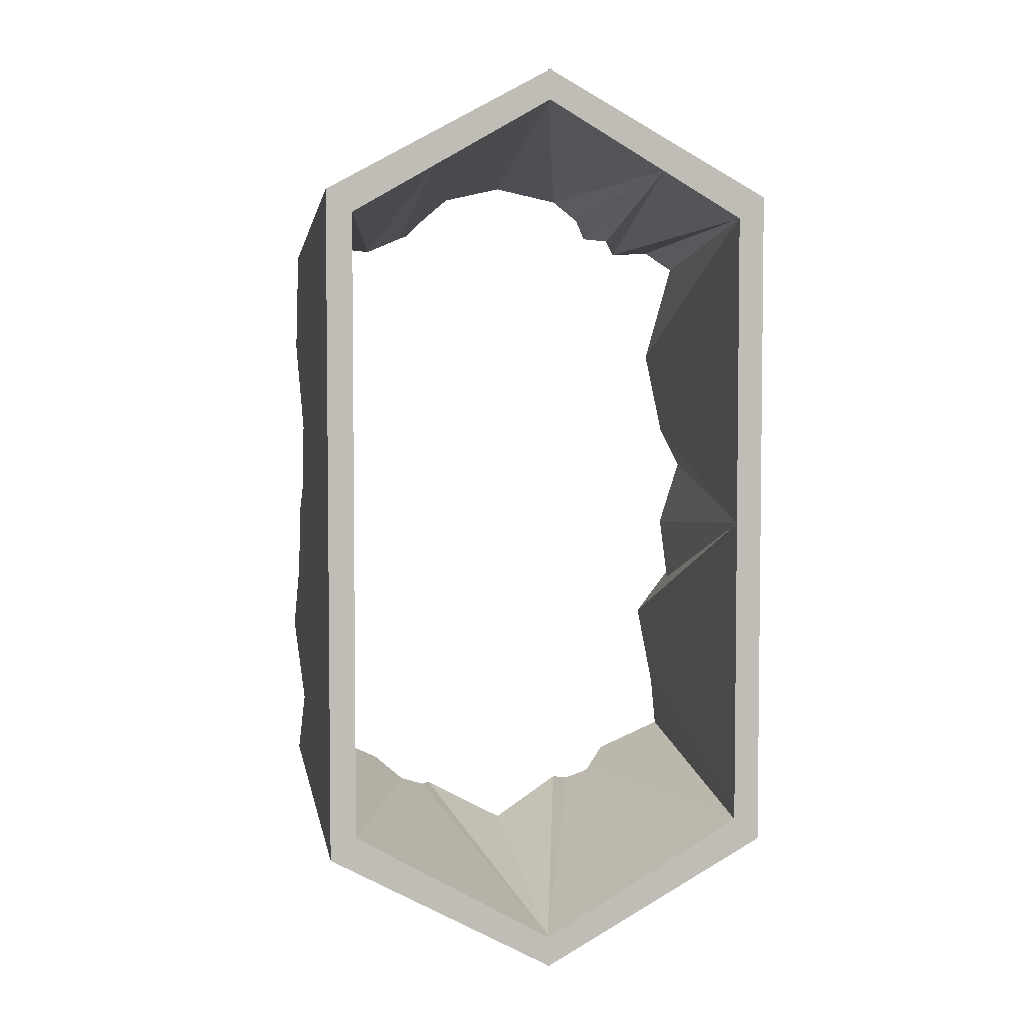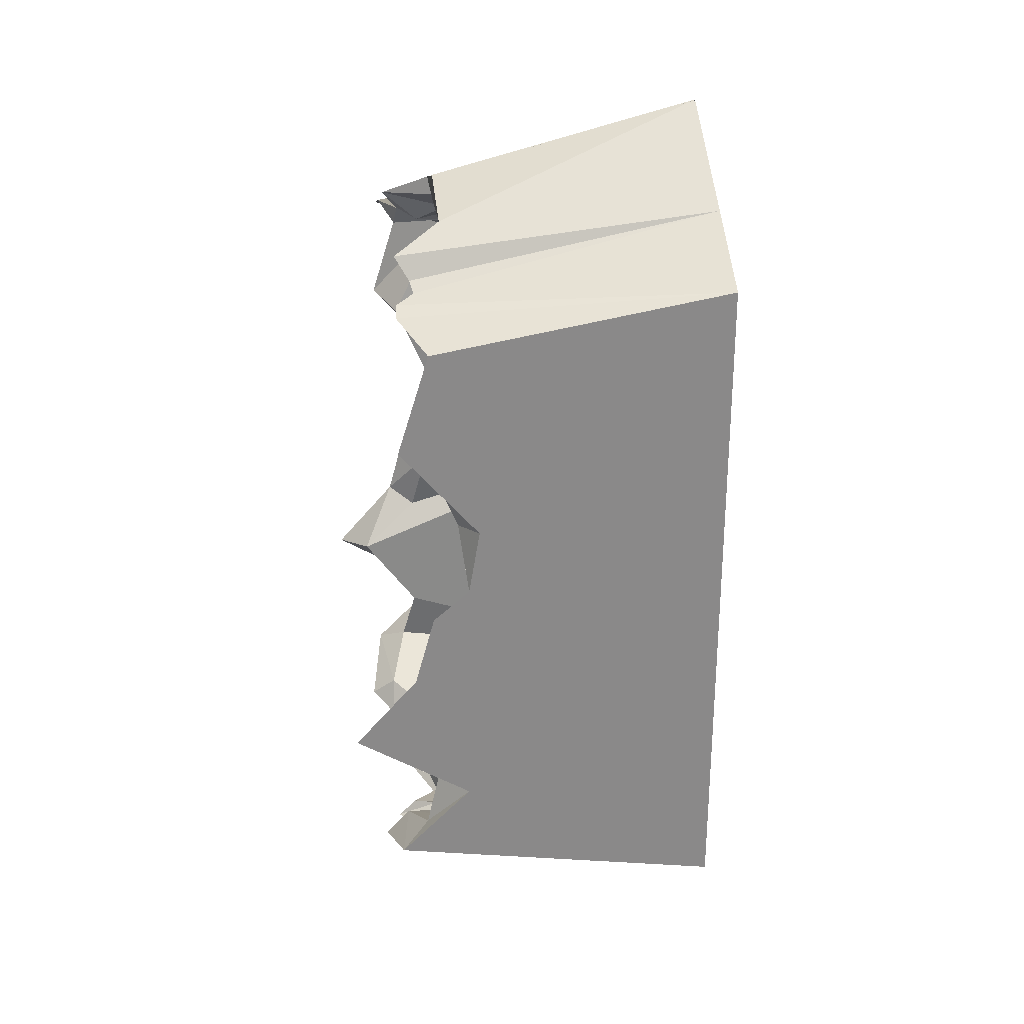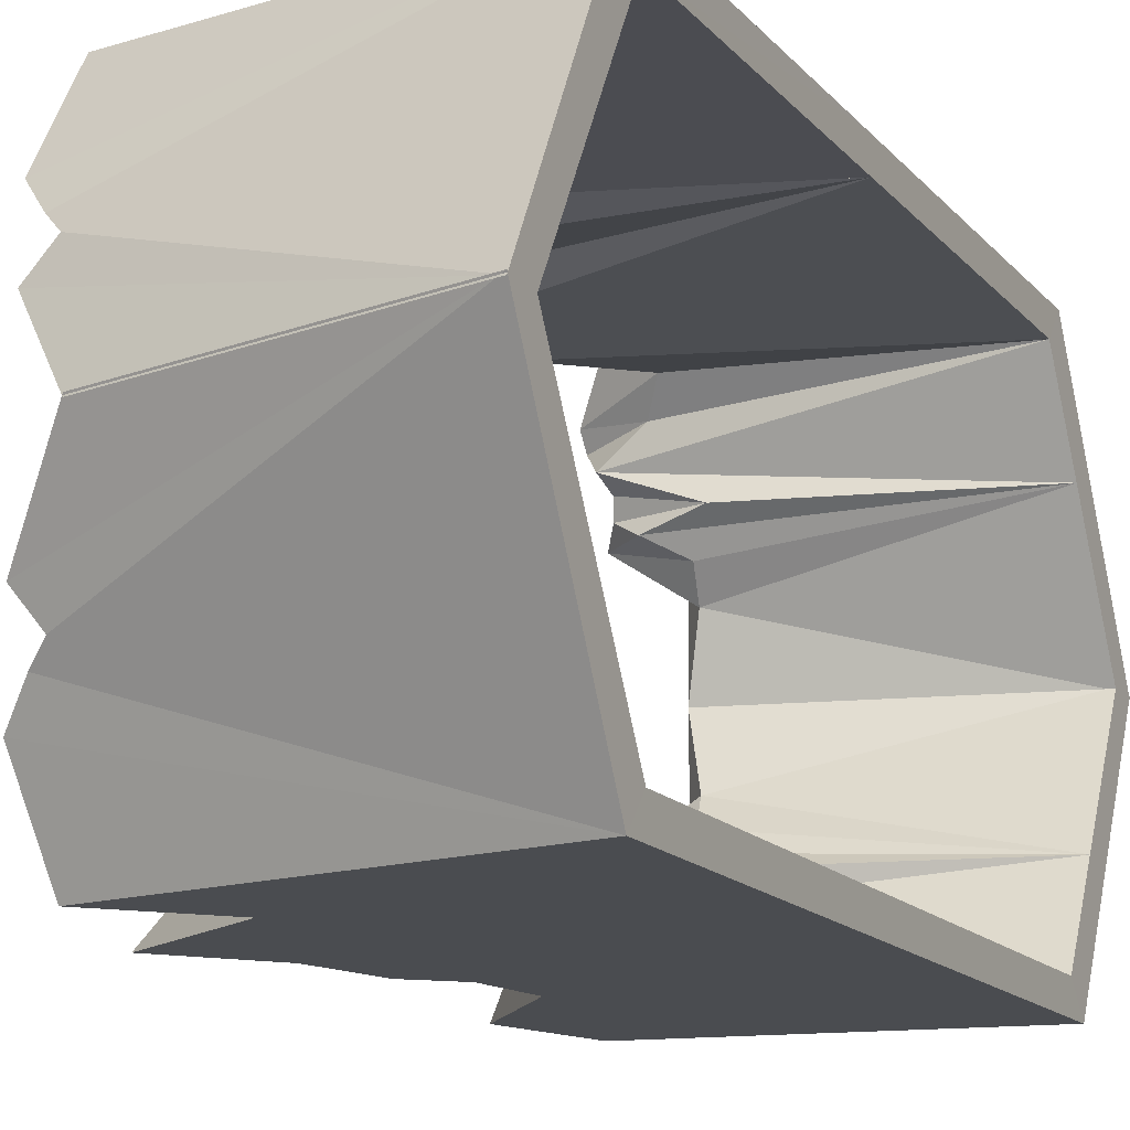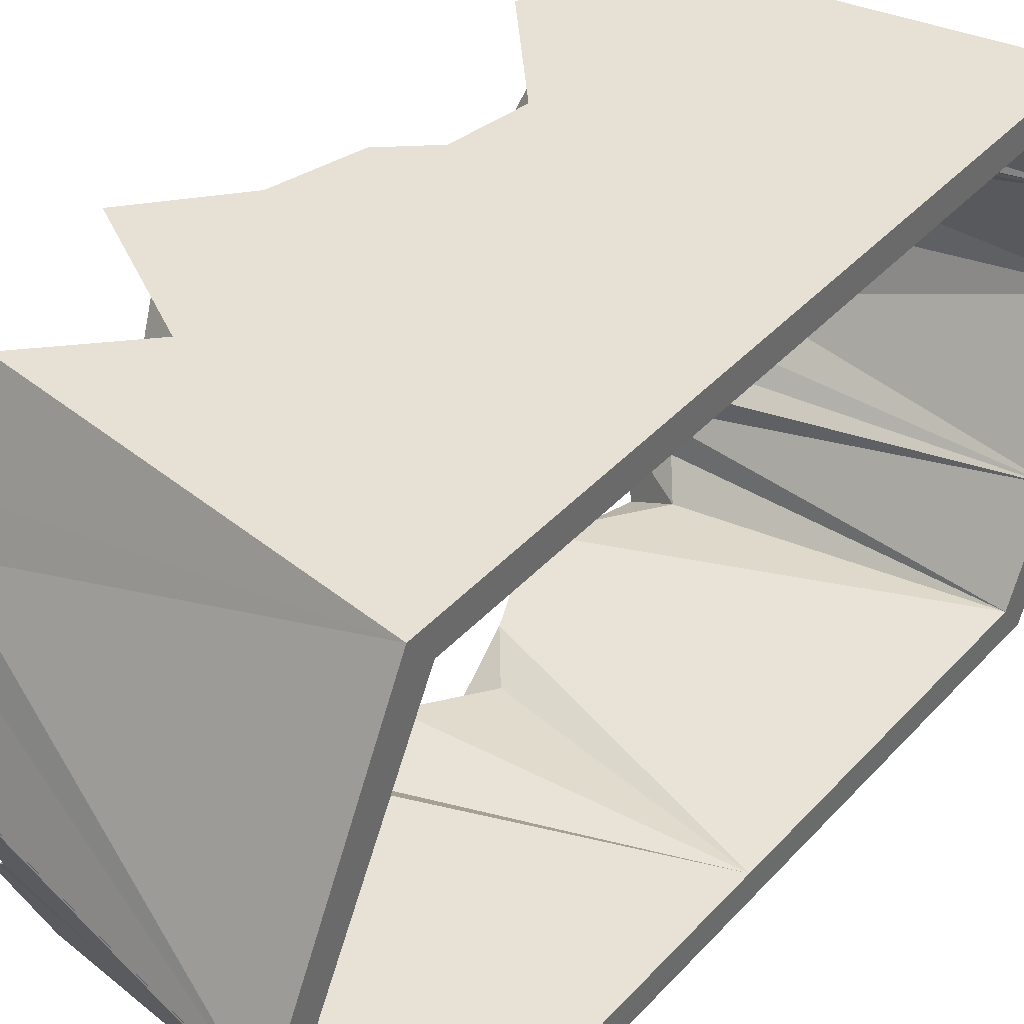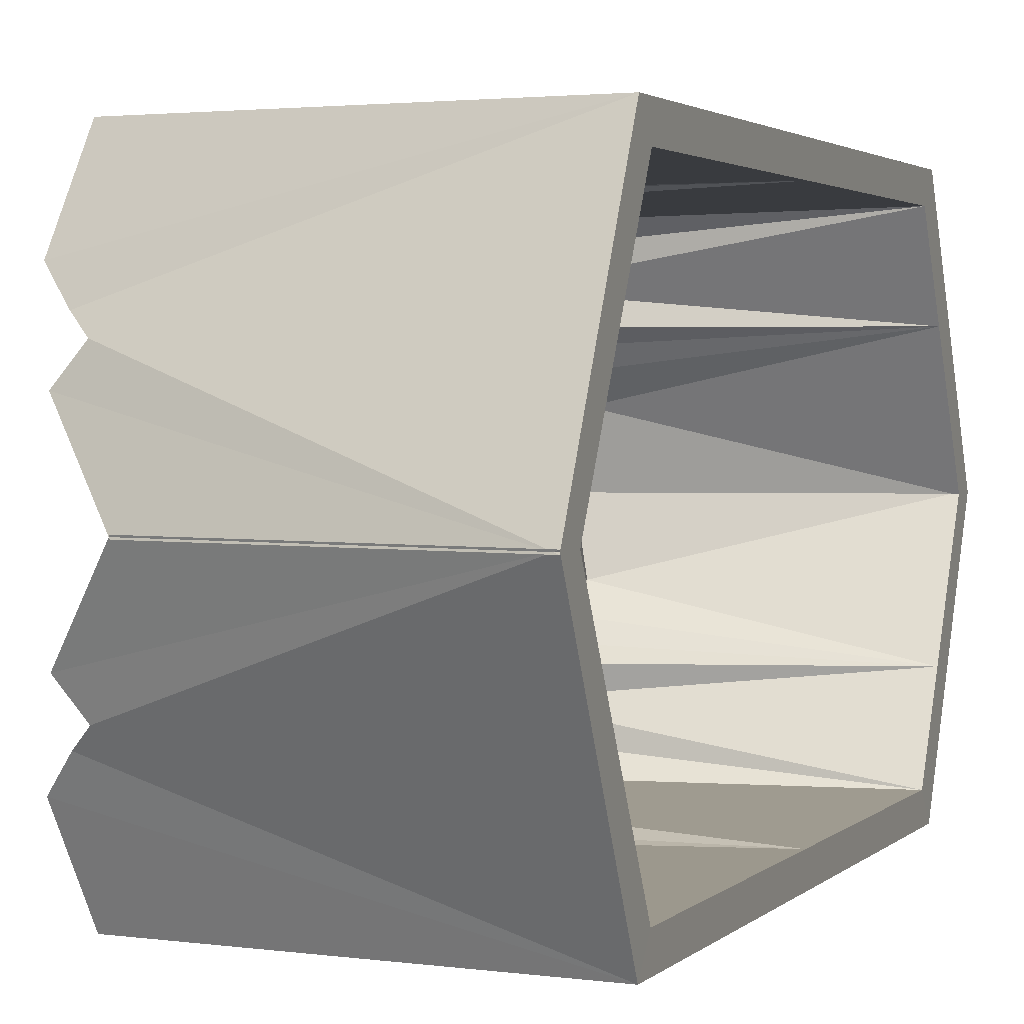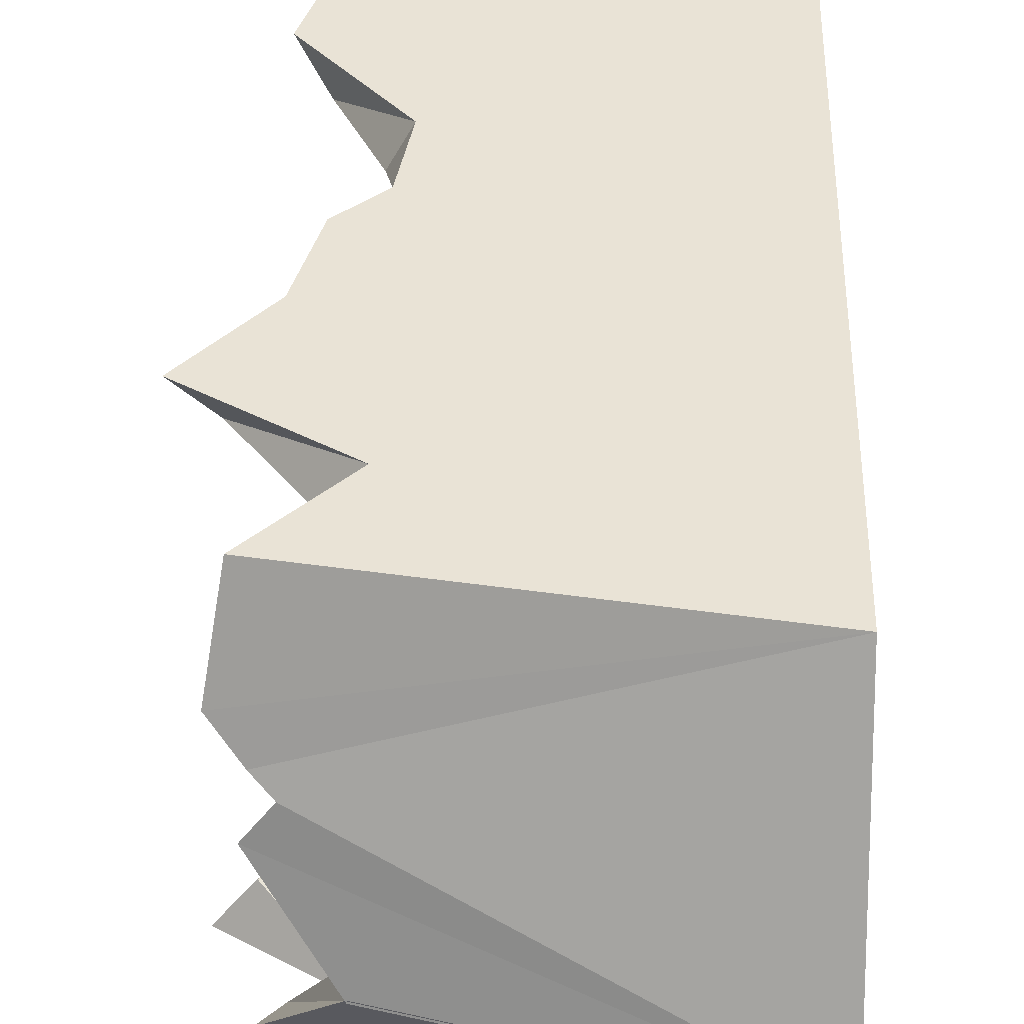
<metadata>
{"format":"obj","ext":"obj","renderer":"f3d","projection":"perspective","resolution":1024,"background":"white","views":[{"elev":4.3,"azim":-101.8,"up":"+Z"},{"elev":27.1,"azim":173.3,"up":"+Z"},{"elev":-14.8,"azim":-154.9,"up":"+Y"},{"elev":39.0,"azim":-143.1,"up":"+Y"},{"elev":2.2,"azim":-160.4,"up":"+Y"},{"elev":42.2,"azim":-179.1,"up":"+Y"}]}
</metadata>
<code>
v  506.4 152.9 -196.7
v  535.6 113.7 -174.3
v  369.1 152.9 -232
v  526.2 113.8 -165.2
v  369.1 50.35 -157.8
v  531.9 82.29 -149.5
v  515.4 95.57 -159.7
v  369.1 152.9 -216.8
v  369.1 37.15 -169
v  537.4 37.15 -142.6
v  501.3 37.15 -106.5
v  369.1 37.15 -169
v  523 50.35 -133.4
v  515.8 55.02 -105.8
v  369.1 37.15 1.398
v  369.1 50.35 1.243
v  369.1 37.15 172.8
v  518.3 37.15 147
v  532 60.61 157.8
v  496.2 50.35 141.1
v  504.4 63.1 151.2
v  369.1 50.35 161.6
v  369.1 83.92 198.2
v  369.1 91.79 185.4
v  544.6 55.58 -66.81
v  560 37.15 -70.65
v  515 45.58 -42.87
v  528.3 37.15 -35.04
v  518.3 37.15 1.168
v  506.4 52.66 -7.915
v  500 37.15 16.9
v  488 47.37 26.77
v  534.1 37.15 96.15
v  522.2 57.61 90.01
v  494.4 37.15 50.08
v  503.8 53.39 46.94
v  514.5 108.1 -163.6
v  524.7 99.54 -172.2
v  532.5 91.83 -167.9
v  544.3 77.83 -159.9
v  506.4 152.9 -183.8
v  523.2 78.29 151.2
v  486 91.79 156.8
v  521.7 83.92 161.6
v  523.2 92.2 165.2
v  511.7 99.12 159.7
v  369.1 152.9 220.6
v  506.4 152.9 187.6
v  498.6 120.5 179.7
v  369.1 152.9 235.8
v  506.2 113.9 188.1
v  530.1 99.3 175.8
v  506.4 152.9 200.5
v  496 107.5 168.9
v  531.2 68.69 161.6
g Bottom_Rear_Funnel
f 1 2 3 3
f 1 4 2
f 5 6 7
f 8 3 3 9
f 8 9 5
f 9 10 11 12
f 10 13 11
f 13 5 14
f 5 9 12 15
f 5 15 16
f 17 18 19 17
f 20 21 21 19
f 20 22 21
f 22 17 17 23
f 22 23 24
f 11 25 25 26
f 25 27 28 25
f 28 29 15
f 27 30 28
f 16 30 27
f 29 31 15
f 30 31 29
f 30 16 16 32
f 33 18 17
f 34 20 33
f 22 20 34
f 34 33 35
f 31 35 15
f 36 35 31
f 16 22 34 36
f 16 36 16
f 17 22 16 15
f 13 14 11
f 11 14 25
f 30 29 28
f 28 26 25
f 30 32 31
f 35 36 34
f 31 32 36
f 37 38 2
f 10 6 6 13
f 5 13 6
f 39 6 6 40
f 7 39 38
f 38 37 7
f 5 16 25 14
f 11 26 15 12
f 16 27 25
f 26 28 15
f 36 32 16
f 35 33 17 15
f 7 37 8 5
f 4 41 8
f 37 4 8
f 2 38 3
f 38 39 9 3
f 40 10 9
f 39 40 9
f 2 4 37
f 39 7 6
f 10 40 6
f 1 41 4
f 42 43 43 44
f 44 45 23
f 43 46 45 43
f 47 48 49
f 50 47 24 23
f 49 51 52
f 48 53 51
f 46 54 52
f 21 42 55 21
f 20 18 33
f 19 18 20
f 55 19 21
f 44 55 42
f 45 44 43
f 52 45 46
f 52 54 49
f 51 49 48
f 22 42 21
f 19 55 17
f 55 44 23 17
f 24 43 42
f 42 22 24
f 24 46 43 24
f 54 46 24
f 49 24 47
f 54 24 24 49
f 51 53 50
f 45 52 23
f 51 50 23 52
v  506.4 151.6 -196.7
v  535.6 190.8 -174.3
v  369.1 151.6 -232
v  526.2 190.8 -165.2
v  369.1 254.2 -157.8
v  531.9 222.3 -149.5
v  515.4 209 -159.7
v  369.1 151.6 -216.8
v  369.1 267.4 -169
v  537.4 267.4 -142.6
v  501.3 267.4 -106.5
v  369.1 267.4 -169
v  523 254.2 -133.4
v  515.8 249.5 -105.8
v  369.1 267.4 1.398
v  369.1 254.2 1.243
v  369.1 267.4 172.8
v  518.3 267.4 147
v  532 243.9 157.8
v  496.2 254.2 141.1
v  504.4 241.4 151.2
v  369.1 254.2 161.6
v  369.1 220.6 198.2
v  369.1 212.8 185.4
v  544.6 249 -66.81
v  560 267.4 -70.65
v  515 259 -42.87
v  528.3 267.4 -35.04
v  518.3 267.4 1.168
v  506.4 251.9 -7.915
v  500 267.4 16.9
v  488 257.2 26.77
v  534.1 267.4 96.15
v  522.2 246.9 90.01
v  494.4 267.4 50.08
v  503.8 251.2 46.94
v  514.5 196.4 -163.6
v  524.7 205 -172.2
v  532.5 212.7 -167.9
v  544.3 226.7 -159.9
v  506.4 151.6 -183.8
v  523.2 226.3 151.2
v  486 212.8 156.8
v  521.7 220.6 161.6
v  523.2 212.3 165.2
v  511.7 205.4 159.7
v  369.1 151.6 220.6
v  506.4 151.6 187.6
v  498.6 184 179.7
v  369.1 151.6 235.8
v  506.2 190.6 188.1
v  530.1 205.2 175.8
v  506.4 151.6 200.5
v  496 197.1 168.9
v  531.2 235.9 161.6
v  369.1 212.8 185.4
g Bottom_Rear_Funnel001
f 58 58 57 56
f 57 59 56
f 62 61 60
f 64 58 58 63
f 60 64 63
f 67 66 65 64
f 66 68 65
f 69 60 68
f 70 67 64 60
f 71 70 60
f 72 74 73 72
f 74 76 76 75
f 76 77 75
f 78 72 72 77
f 79 78 77
f 81 80 80 66
f 80 83 82 80
f 70 84 83
f 83 85 82
f 82 85 71
f 70 86 84
f 84 86 85
f 87 71 71 85
f 72 73 88
f 88 75 89
f 89 75 77
f 90 88 89
f 70 90 86
f 86 90 91
f 91 89 77 71
f 71 91 71
f 70 71 77 72
f 66 69 68
f 80 69 66
f 83 84 85
f 80 81 83
f 86 87 85
f 89 91 90
f 91 87 86
f 57 93 92
f 68 61 61 65
f 61 68 60
f 95 61 61 94
f 93 94 62
f 62 92 93
f 69 80 71 60
f 67 70 81 66
f 80 82 71
f 70 83 81
f 71 87 91
f 70 72 88 90
f 60 63 92 62
f 63 96 59
f 63 59 92
f 58 93 57
f 58 64 94 93
f 64 65 95
f 64 95 94
f 92 59 57
f 61 62 94
f 61 95 65
f 59 96 56
f 99 98 98 97
f 78 100 99
f 98 100 101 98
f 104 103 102
f 78 79 102 105
f 107 106 104
f 106 108 103
f 107 109 101
f 76 110 97 76
f 88 73 75
f 75 73 74
f 76 74 110
f 97 110 99
f 98 99 100
f 101 100 107
f 104 109 107
f 103 104 106
f 76 97 77
f 72 110 74
f 72 78 99 110
f 97 98 79
f 79 77 97
f 79 98 101 111
f 111 101 109
f 102 79 104
f 104 79 111 109
f 105 108 106
f 78 107 100
f 107 78 105 106

</code>
